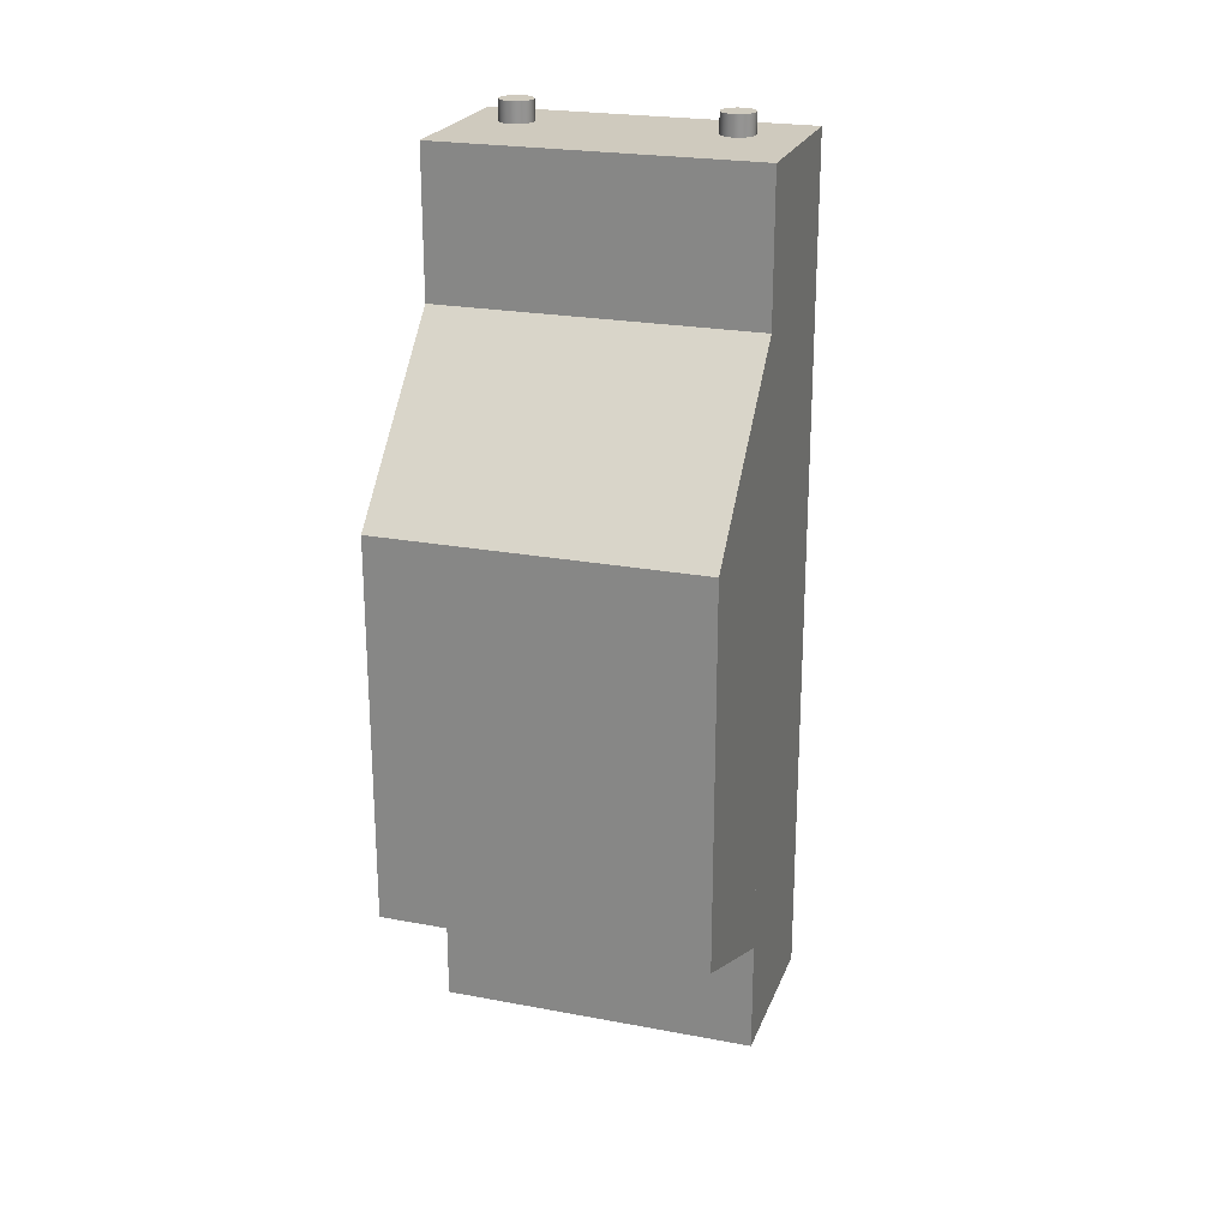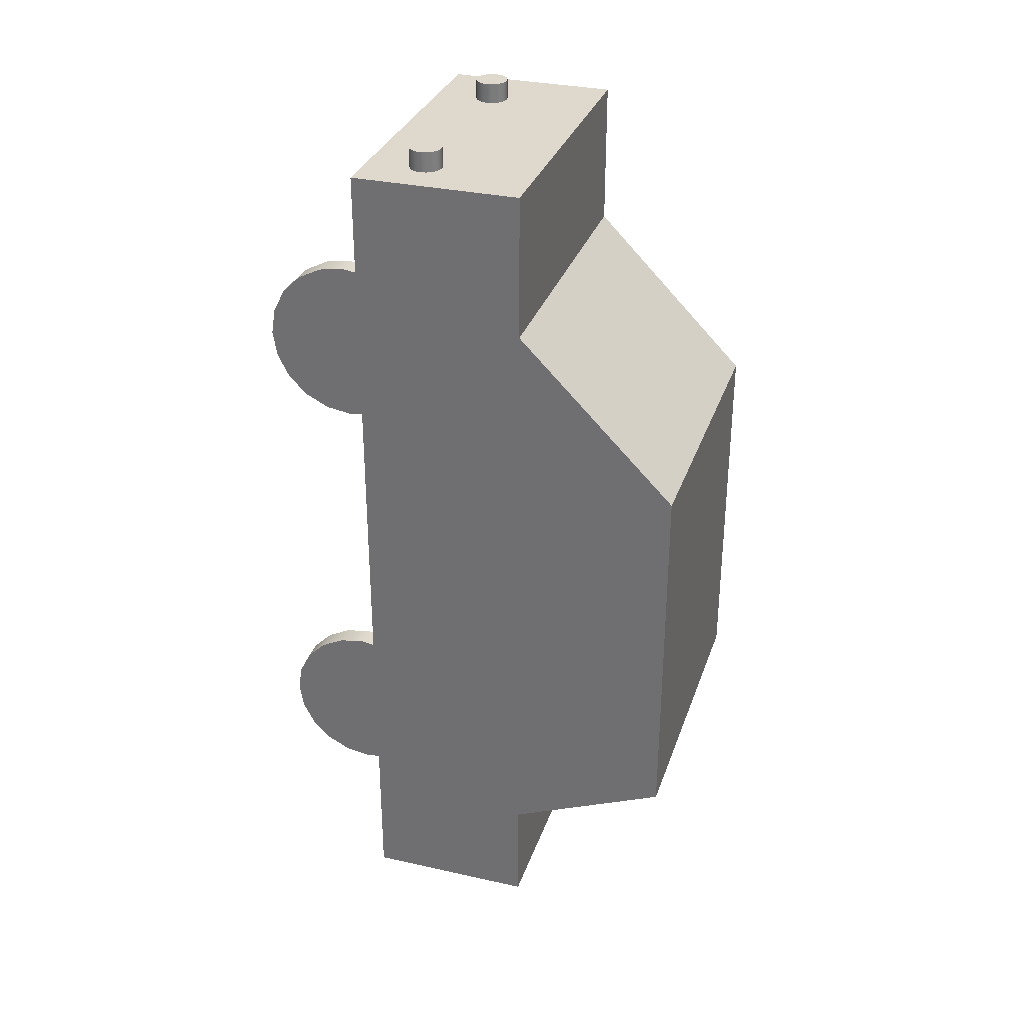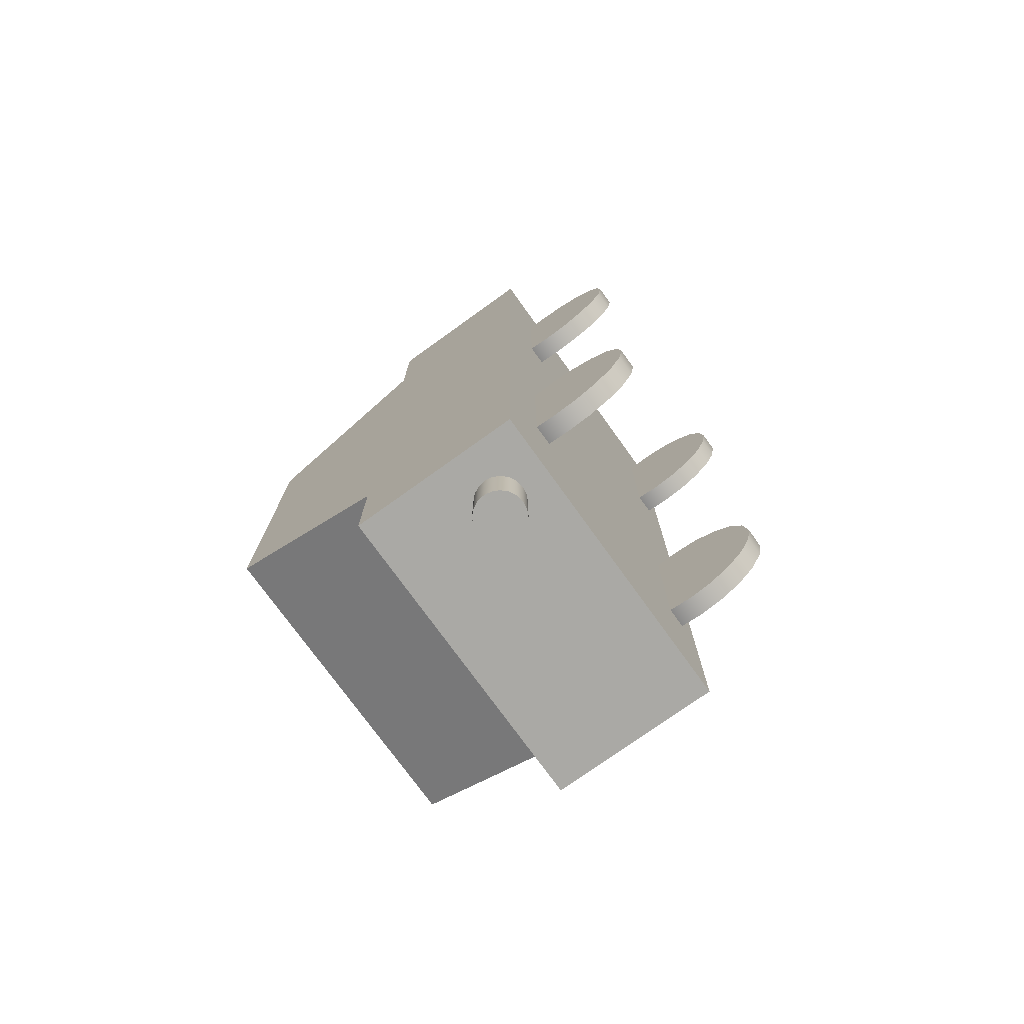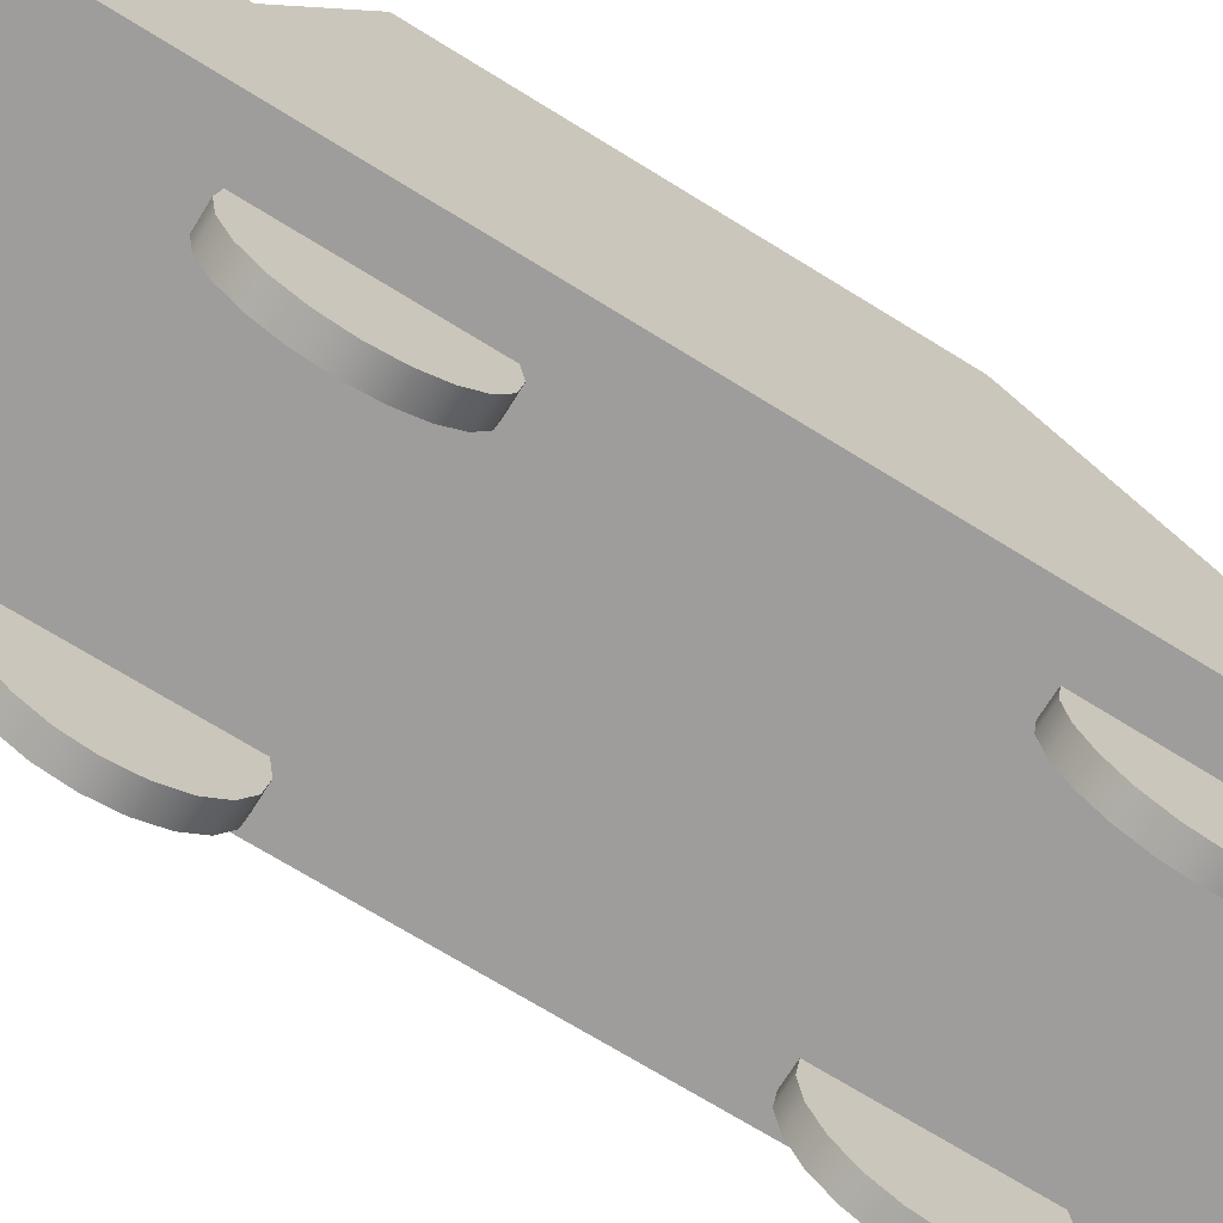
<metadata>
{"format":"obj","ext":"obj","renderer":"f3d","projection":"perspective","resolution":1024,"background":"white","views":[{"elev":23.2,"azim":-162.3,"up":"+Z"},{"elev":31.9,"azim":107.5,"up":"+Z"},{"elev":-75.4,"azim":-54.3,"up":"+Z"},{"elev":-70.6,"azim":-121.8,"up":"+Y"}]}
</metadata>
<code>
g default
v -0.8625 -0.4219 -1.856
v -0.8625 -0.171 -1.728
v -0.8625 0.02812 -1.529
v -0.8625 0.156 -1.278
v -0.8625 0.2 -1
v -0.8625 0.156 -0.7219
v -0.8625 0.02812 -0.471
v -0.8625 -0.171 -0.2719
v -0.8625 -0.4219 -0.144
v -0.8625 -0.7 -0.1
v -0.8625 -0.9781 -0.144
v -0.8625 -1.229 -0.2719
v -0.8625 -1.428 -0.471
v -0.8625 -1.556 -0.7219
v -0.8625 -1.6 -1
v -0.8625 -1.556 -1.278
v -0.8625 -1.428 -1.529
v -0.8625 -1.229 -1.728
v -0.8625 -0.9781 -1.856
v -0.8625 -0.7 -1.9
v -0.6375 -0.4219 -1.856
v -0.6375 -0.171 -1.728
v -0.6375 0.02812 -1.529
v -0.6375 0.156 -1.278
v -0.6375 0.2 -1
v -0.6375 0.156 -0.7219
v -0.6375 0.02812 -0.471
v -0.6375 -0.171 -0.2719
v -0.6375 -0.4219 -0.144
v -0.6375 -0.7 -0.1
v -0.6375 -0.9781 -0.144
v -0.6375 -1.229 -0.2719
v -0.6375 -1.428 -0.471
v -0.6375 -1.556 -0.7219
v -0.6375 -1.6 -1
v -0.6375 -1.556 -1.278
v -0.6375 -1.428 -1.529
v -0.6375 -1.229 -1.728
v -0.6375 -0.9781 -1.856
v -0.6375 -0.7 -1.9
v -0.8625 -0.7 -1
v -0.6375 -0.7 -1
g pCylinder1
f 1 2 22 21
f 2 3 23 22
f 3 4 24 23
f 4 5 25 24
f 5 6 26 25
f 6 7 27 26
f 7 8 28 27
f 8 9 29 28
f 9 10 30 29
f 10 11 31 30
f 11 12 32 31
f 12 13 33 32
f 13 14 34 33
f 14 15 35 34
f 15 16 36 35
f 16 17 37 36
f 17 18 38 37
f 18 19 39 38
f 19 20 40 39
f 20 1 21 40
f 2 1 41
f 3 2 41
f 4 3 41
f 5 4 41
f 6 5 41
f 7 6 41
f 8 7 41
f 9 8 41
f 10 9 41
f 11 10 41
f 12 11 41
f 13 12 41
f 14 13 41
f 15 14 41
f 16 15 41
f 17 16 41
f 18 17 41
f 19 18 41
f 20 19 41
f 1 20 41
f 21 22 42
f 22 23 42
f 23 24 42
f 24 25 42
f 25 26 42
f 26 27 42
f 27 28 42
f 28 29 42
f 29 30 42
f 30 31 42
f 31 32 42
f 32 33 42
f 33 34 42
f 34 35 42
f 35 36 42
f 36 37 42
f 37 38 42
f 38 39 42
f 39 40 42
f 40 21 42
g default
v 1.637 -0.4219 -1.856
v 1.637 -0.171 -1.728
v 1.637 0.02812 -1.529
v 1.637 0.156 -1.278
v 1.637 0.2 -1
v 1.637 0.156 -0.7219
v 1.637 0.02812 -0.471
v 1.637 -0.171 -0.2719
v 1.637 -0.4219 -0.144
v 1.637 -0.7 -0.1
v 1.637 -0.9781 -0.144
v 1.637 -1.229 -0.2719
v 1.637 -1.428 -0.471
v 1.637 -1.556 -0.7219
v 1.637 -1.6 -1
v 1.637 -1.556 -1.278
v 1.637 -1.428 -1.529
v 1.637 -1.229 -1.728
v 1.637 -0.9781 -1.856
v 1.637 -0.7 -1.9
v 1.863 -0.4219 -1.856
v 1.863 -0.171 -1.728
v 1.863 0.02812 -1.529
v 1.863 0.156 -1.278
v 1.863 0.2 -1
v 1.863 0.156 -0.7219
v 1.863 0.02812 -0.471
v 1.863 -0.171 -0.2719
v 1.863 -0.4219 -0.144
v 1.863 -0.7 -0.1
v 1.863 -0.9781 -0.144
v 1.863 -1.229 -0.2719
v 1.863 -1.428 -0.471
v 1.863 -1.556 -0.7219
v 1.863 -1.6 -1
v 1.863 -1.556 -1.278
v 1.863 -1.428 -1.529
v 1.863 -1.229 -1.728
v 1.863 -0.9781 -1.856
v 1.863 -0.7 -1.9
v 1.637 -0.7 -1
v 1.863 -0.7 -1
g pCylinder2
f 43 44 64 63
f 44 45 65 64
f 45 46 66 65
f 46 47 67 66
f 47 48 68 67
f 48 49 69 68
f 49 50 70 69
f 50 51 71 70
f 51 52 72 71
f 52 53 73 72
f 53 54 74 73
f 54 55 75 74
f 55 56 76 75
f 56 57 77 76
f 57 58 78 77
f 58 59 79 78
f 59 60 80 79
f 60 61 81 80
f 61 62 82 81
f 62 43 63 82
f 44 43 83
f 45 44 83
f 46 45 83
f 47 46 83
f 48 47 83
f 49 48 83
f 50 49 83
f 51 50 83
f 52 51 83
f 53 52 83
f 54 53 83
f 55 54 83
f 56 55 83
f 57 56 83
f 58 57 83
f 59 58 83
f 60 59 83
f 61 60 83
f 62 61 83
f 43 62 83
f 63 64 84
f 64 65 84
f 65 66 84
f 66 67 84
f 67 68 84
f 68 69 84
f 69 70 84
f 70 71 84
f 71 72 84
f 72 73 84
f 73 74 84
f 74 75 84
f 75 76 84
f 76 77 84
f 77 78 84
f 78 79 84
f 79 80 84
f 80 81 84
f 81 82 84
f 82 63 84
g default
v -0.8625 -0.4219 3.144
v -0.8625 -0.171 3.272
v -0.8625 0.02812 3.471
v -0.8625 0.156 3.722
v -0.8625 0.2 4
v -0.8625 0.156 4.278
v -0.8625 0.02812 4.529
v -0.8625 -0.171 4.728
v -0.8625 -0.4219 4.856
v -0.8625 -0.7 4.9
v -0.8625 -0.9781 4.856
v -0.8625 -1.229 4.728
v -0.8625 -1.428 4.529
v -0.8625 -1.556 4.278
v -0.8625 -1.6 4
v -0.8625 -1.556 3.722
v -0.8625 -1.428 3.471
v -0.8625 -1.229 3.272
v -0.8625 -0.9781 3.144
v -0.8625 -0.7 3.1
v -0.6375 -0.4219 3.144
v -0.6375 -0.171 3.272
v -0.6375 0.02812 3.471
v -0.6375 0.156 3.722
v -0.6375 0.2 4
v -0.6375 0.156 4.278
v -0.6375 0.02812 4.529
v -0.6375 -0.171 4.728
v -0.6375 -0.4219 4.856
v -0.6375 -0.7 4.9
v -0.6375 -0.9781 4.856
v -0.6375 -1.229 4.728
v -0.6375 -1.428 4.529
v -0.6375 -1.556 4.278
v -0.6375 -1.6 4
v -0.6375 -1.556 3.722
v -0.6375 -1.428 3.471
v -0.6375 -1.229 3.272
v -0.6375 -0.9781 3.144
v -0.6375 -0.7 3.1
v -0.8625 -0.7 4
v -0.6375 -0.7 4
g pCylinder3
f 85 86 106 105
f 86 87 107 106
f 87 88 108 107
f 88 89 109 108
f 89 90 110 109
f 90 91 111 110
f 91 92 112 111
f 92 93 113 112
f 93 94 114 113
f 94 95 115 114
f 95 96 116 115
f 96 97 117 116
f 97 98 118 117
f 98 99 119 118
f 99 100 120 119
f 100 101 121 120
f 101 102 122 121
f 102 103 123 122
f 103 104 124 123
f 104 85 105 124
f 86 85 125
f 87 86 125
f 88 87 125
f 89 88 125
f 90 89 125
f 91 90 125
f 92 91 125
f 93 92 125
f 94 93 125
f 95 94 125
f 96 95 125
f 97 96 125
f 98 97 125
f 99 98 125
f 100 99 125
f 101 100 125
f 102 101 125
f 103 102 125
f 104 103 125
f 85 104 125
f 105 106 126
f 106 107 126
f 107 108 126
f 108 109 126
f 109 110 126
f 110 111 126
f 111 112 126
f 112 113 126
f 113 114 126
f 114 115 126
f 115 116 126
f 116 117 126
f 117 118 126
f 118 119 126
f 119 120 126
f 120 121 126
f 121 122 126
f 122 123 126
f 123 124 126
f 124 105 126
g default
v 1.637 -0.4219 3.144
v 1.637 -0.171 3.272
v 1.637 0.02812 3.471
v 1.637 0.156 3.722
v 1.637 0.2 4
v 1.637 0.156 4.278
v 1.637 0.02812 4.529
v 1.637 -0.171 4.728
v 1.637 -0.4219 4.856
v 1.637 -0.7 4.9
v 1.637 -0.9781 4.856
v 1.637 -1.229 4.728
v 1.637 -1.428 4.529
v 1.637 -1.556 4.278
v 1.637 -1.6 4
v 1.637 -1.556 3.722
v 1.637 -1.428 3.471
v 1.637 -1.229 3.272
v 1.637 -0.9781 3.144
v 1.637 -0.7 3.1
v 1.863 -0.4219 3.144
v 1.863 -0.171 3.272
v 1.863 0.02812 3.471
v 1.863 0.156 3.722
v 1.863 0.2 4
v 1.863 0.156 4.278
v 1.863 0.02812 4.529
v 1.863 -0.171 4.728
v 1.863 -0.4219 4.856
v 1.863 -0.7 4.9
v 1.863 -0.9781 4.856
v 1.863 -1.229 4.728
v 1.863 -1.428 4.529
v 1.863 -1.556 4.278
v 1.863 -1.6 4
v 1.863 -1.556 3.722
v 1.863 -1.428 3.471
v 1.863 -1.229 3.272
v 1.863 -0.9781 3.144
v 1.863 -0.7 3.1
v 1.637 -0.7 4
v 1.863 -0.7 4
g pCylinder4
f 127 128 148 147
f 128 129 149 148
f 129 130 150 149
f 130 131 151 150
f 131 132 152 151
f 132 133 153 152
f 133 134 154 153
f 134 135 155 154
f 135 136 156 155
f 136 137 157 156
f 137 138 158 157
f 138 139 159 158
f 139 140 160 159
f 140 141 161 160
f 141 142 162 161
f 142 143 163 162
f 143 144 164 163
f 144 145 165 164
f 145 146 166 165
f 146 127 147 166
f 128 127 167
f 129 128 167
f 130 129 167
f 131 130 167
f 132 131 167
f 133 132 167
f 134 133 167
f 135 134 167
f 136 135 167
f 137 136 167
f 138 137 167
f 139 138 167
f 140 139 167
f 141 140 167
f 142 141 167
f 143 142 167
f 144 143 167
f 145 144 167
f 146 145 167
f 127 146 167
f 147 148 168
f 148 149 168
f 149 150 168
f 150 151 168
f 151 152 168
f 152 153 168
f 153 154 168
f 154 155 168
f 155 156 168
f 156 157 168
f 157 158 168
f 158 159 168
f 159 160 168
f 160 161 168
f 161 162 168
f 162 163 168
f 163 164 168
f 164 165 168
f 165 166 168
f 166 147 168
g default
v -1.35 1.395 -3.363
v 2.114 1.395 -3.363
v -1.35 -0.45 -3.363
v 2.114 -0.45 -3.363
v -1.35 1.395 0.8673
v -1.35 -0.45 0.8673
v 2.114 -0.45 0.8673
v 2.114 1.395 0.8673
v -1.35 1.395 4.496
v -1.35 -0.45 4.496
v 2.114 -0.45 4.496
v 2.114 1.395 4.496
v 2.114 3.136 2.726
v -1.35 3.136 2.726
v 2.114 3.136 0.8673
v -1.35 3.136 0.8673
v 2.114 1.395 -2.143
v -1.35 1.395 -2.143
v -1.35 3.136 -1.401
v 2.114 3.136 -1.401
v 2.114 -0.45 6.079
v 2.114 1.395 6.079
v -1.35 1.395 6.079
v -1.35 -0.45 6.079
v 1.746 0.2493 5.4
v 1.721 0.2995 5.4
v 1.681 0.3393 5.4
v 1.631 0.3649 5.4
v 1.575 0.3737 5.4
v 1.519 0.3649 5.4
v 1.469 0.3393 5.4
v 1.429 0.2995 5.4
v 1.404 0.2493 5.4
v 1.395 0.1937 5.4
v 1.404 0.1381 5.4
v 1.429 0.08789 5.4
v 1.469 0.04807 5.4
v 1.519 0.0225 5.4
v 1.575 0.01369 5.4
v 1.631 0.0225 5.4
v 1.681 0.04807 5.4
v 1.721 0.08789 5.4
v 1.746 0.1381 5.4
v 1.755 0.1937 5.4
v 1.746 0.2493 6.3
v 1.721 0.2995 6.3
v 1.681 0.3393 6.3
v 1.631 0.3649 6.3
v 1.575 0.3737 6.3
v 1.519 0.3649 6.3
v 1.469 0.3393 6.3
v 1.429 0.2995 6.3
v 1.404 0.2493 6.3
v 1.395 0.1937 6.3
v 1.404 0.1381 6.3
v 1.429 0.08789 6.3
v 1.469 0.04807 6.3
v 1.519 0.0225 6.3
v 1.575 0.01369 6.3
v 1.631 0.0225 6.3
v 1.681 0.04807 6.3
v 1.721 0.08789 6.3
v 1.746 0.1381 6.3
v 1.755 0.1937 6.3
v 1.575 0.1937 5.4
v 1.575 0.1937 6.3
v -0.5038 0.2491 5.4
v -0.5294 0.2993 5.4
v -0.5692 0.3391 5.4
v -0.6194 0.3647 5.4
v -0.675 0.3735 5.4
v -0.7306 0.3647 5.4
v -0.7808 0.3391 5.4
v -0.8206 0.2993 5.4
v -0.8462 0.2491 5.4
v -0.855 0.1935 5.4
v -0.8462 0.1379 5.4
v -0.8206 0.0877 5.4
v -0.7808 0.04788 5.4
v -0.7306 0.02231 5.4
v -0.675 0.0135 5.4
v -0.6194 0.02231 5.4
v -0.5692 0.04788 5.4
v -0.5294 0.0877 5.4
v -0.5038 0.1379 5.4
v -0.495 0.1935 5.4
v -0.5038 0.2491 6.3
v -0.5294 0.2993 6.3
v -0.5692 0.3391 6.3
v -0.6194 0.3647 6.3
v -0.675 0.3735 6.3
v -0.7306 0.3647 6.3
v -0.7808 0.3391 6.3
v -0.8206 0.2993 6.3
v -0.8462 0.2491 6.3
v -0.855 0.1935 6.3
v -0.8462 0.1379 6.3
v -0.8206 0.0877 6.3
v -0.7808 0.04788 6.3
v -0.7306 0.02231 6.3
v -0.675 0.0135 6.3
v -0.6194 0.02231 6.3
v -0.5692 0.04788 6.3
v -0.5294 0.0877 6.3
v -0.5038 0.1379 6.3
v -0.495 0.1935 6.3
v -0.675 0.1935 5.4
v -0.675 0.1935 6.3
v -0.4653 0.1959 -3.948
v -0.5037 0.2712 -3.948
v -0.5634 0.3309 -3.948
v -0.6387 0.3693 -3.948
v -0.7221 0.3825 -3.948
v -0.8055 0.3693 -3.948
v -0.8808 0.3309 -3.948
v -0.9405 0.2712 -3.948
v -0.9789 0.1959 -3.948
v -0.9921 0.1125 -3.948
v -0.9789 0.02907 -3.948
v -0.9405 -0.0462 -3.948
v -0.8808 -0.1059 -3.948
v -0.8055 -0.1443 -3.948
v -0.7221 -0.1575 -3.948
v -0.6387 -0.1443 -3.948
v -0.5634 -0.1059 -3.948
v -0.5037 -0.0462 -3.948
v -0.4653 0.02907 -3.948
v -0.4521 0.1125 -3.948
v -0.4653 0.1959 -3.048
v -0.5037 0.2712 -3.048
v -0.5634 0.3309 -3.048
v -0.6387 0.3693 -3.048
v -0.7221 0.3825 -3.048
v -0.8055 0.3693 -3.048
v -0.8808 0.3309 -3.048
v -0.9405 0.2712 -3.048
v -0.9789 0.1959 -3.048
v -0.9921 0.1125 -3.048
v -0.9789 0.02907 -3.048
v -0.9405 -0.0462 -3.048
v -0.8808 -0.1059 -3.048
v -0.8055 -0.1443 -3.048
v -0.7221 -0.1575 -3.048
v -0.6387 -0.1443 -3.048
v -0.5634 -0.1059 -3.048
v -0.5037 -0.0462 -3.048
v -0.4653 0.02907 -3.048
v -0.4521 0.1125 -3.048
v -0.7221 0.1125 -3.948
v -0.7221 0.1125 -3.048
v -1.227 3.136 2.726
v -1.227 1.395 4.496
v 2.001 3.136 2.726
v 2.001 1.395 4.496
v -1.229 1.395 -2.143
v -1.229 3.136 -1.401
v 1.971 1.395 -2.143
v 1.971 3.136 -1.401
v -1.35 1.395 1.017
v 2.114 1.395 1.017
v 2.114 3.136 1.009
v -1.35 3.136 1.009
g pCube2
f 169 170 172 171
f 192 189 190 191
f 169 171 174 173
f 171 172 175 174
f 175 172 170 176
f 176 170 169 173
f 174 178 177 327 173
f 175 179 178 174
f 328 180 179 175 176
f 330 182 319 321 181 329 183 184
f 322 180 181 321
f 180 328 329 181
f 188 185 325 326
f 182 330 327 177
f 325 185 176 173 186 323
f 173 184 187 186
f 183 188 326 324 187 184
f 183 176 185 188
f 179 180 190 189
f 190 180 322 320 177 191
f 177 178 192 191
f 178 179 189 192
f 193 194 214 213
f 194 195 215 214
f 195 196 216 215
f 196 197 217 216
f 197 198 218 217
f 198 199 219 218
f 199 200 220 219
f 200 201 221 220
f 201 202 222 221
f 202 203 223 222
f 203 204 224 223
f 204 205 225 224
f 205 206 226 225
f 206 207 227 226
f 207 208 228 227
f 208 209 229 228
f 209 210 230 229
f 210 211 231 230
f 211 212 232 231
f 212 193 213 232
f 194 193 233
f 195 194 233
f 196 195 233
f 197 196 233
f 198 197 233
f 199 198 233
f 200 199 233
f 201 200 233
f 202 201 233
f 203 202 233
f 204 203 233
f 205 204 233
f 206 205 233
f 207 206 233
f 208 207 233
f 209 208 233
f 210 209 233
f 211 210 233
f 212 211 233
f 193 212 233
f 213 214 234
f 214 215 234
f 215 216 234
f 216 217 234
f 217 218 234
f 218 219 234
f 219 220 234
f 220 221 234
f 221 222 234
f 222 223 234
f 223 224 234
f 224 225 234
f 225 226 234
f 226 227 234
f 227 228 234
f 228 229 234
f 229 230 234
f 230 231 234
f 231 232 234
f 232 213 234
f 235 236 256 255
f 236 237 257 256
f 237 238 258 257
f 238 239 259 258
f 239 240 260 259
f 240 241 261 260
f 241 242 262 261
f 242 243 263 262
f 243 244 264 263
f 244 245 265 264
f 245 246 266 265
f 246 247 267 266
f 247 248 268 267
f 248 249 269 268
f 249 250 270 269
f 250 251 271 270
f 251 252 272 271
f 252 253 273 272
f 253 254 274 273
f 254 235 255 274
f 236 235 275
f 237 236 275
f 238 237 275
f 239 238 275
f 240 239 275
f 241 240 275
f 242 241 275
f 243 242 275
f 244 243 275
f 245 244 275
f 246 245 275
f 247 246 275
f 248 247 275
f 249 248 275
f 250 249 275
f 251 250 275
f 252 251 275
f 253 252 275
f 254 253 275
f 235 254 275
f 255 256 276
f 256 257 276
f 257 258 276
f 258 259 276
f 259 260 276
f 260 261 276
f 261 262 276
f 262 263 276
f 263 264 276
f 264 265 276
f 265 266 276
f 266 267 276
f 267 268 276
f 268 269 276
f 269 270 276
f 270 271 276
f 271 272 276
f 272 273 276
f 273 274 276
f 274 255 276
f 277 278 298 297
f 278 279 299 298
f 279 280 300 299
f 280 281 301 300
f 281 282 302 301
f 282 283 303 302
f 283 284 304 303
f 284 285 305 304
f 285 286 306 305
f 286 287 307 306
f 287 288 308 307
f 288 289 309 308
f 289 290 310 309
f 290 291 311 310
f 291 292 312 311
f 292 293 313 312
f 293 294 314 313
f 294 295 315 314
f 295 296 316 315
f 296 277 297 316
f 278 277 317
f 279 278 317
f 280 279 317
f 281 280 317
f 282 281 317
f 283 282 317
f 284 283 317
f 285 284 317
f 286 285 317
f 287 286 317
f 288 287 317
f 289 288 317
f 290 289 317
f 291 290 317
f 292 291 317
f 293 292 317
f 294 293 317
f 295 294 317
f 296 295 317
f 277 296 317
f 297 298 318
f 298 299 318
f 299 300 318
f 300 301 318
f 301 302 318
f 302 303 318
f 303 304 318
f 304 305 318
f 305 306 318
f 306 307 318
f 307 308 318
f 308 309 318
f 309 310 318
f 310 311 318
f 311 312 318
f 312 313 318
f 313 314 318
f 314 315 318
f 315 316 318
f 316 297 318
f 177 320 319 182
f 320 322 321 319
f 324 323 186 187
f 326 325 323 324
f 329 328 176 183
f 327 330 184 173

</code>
